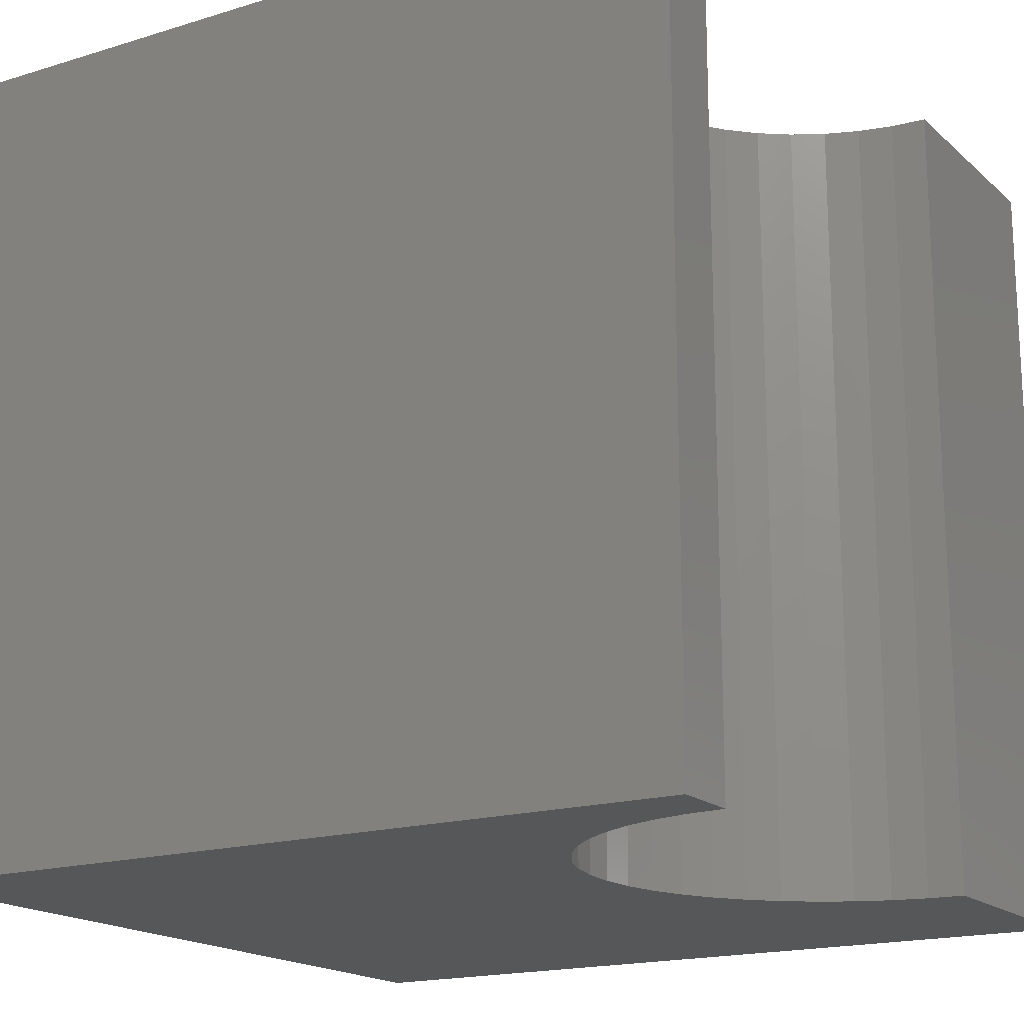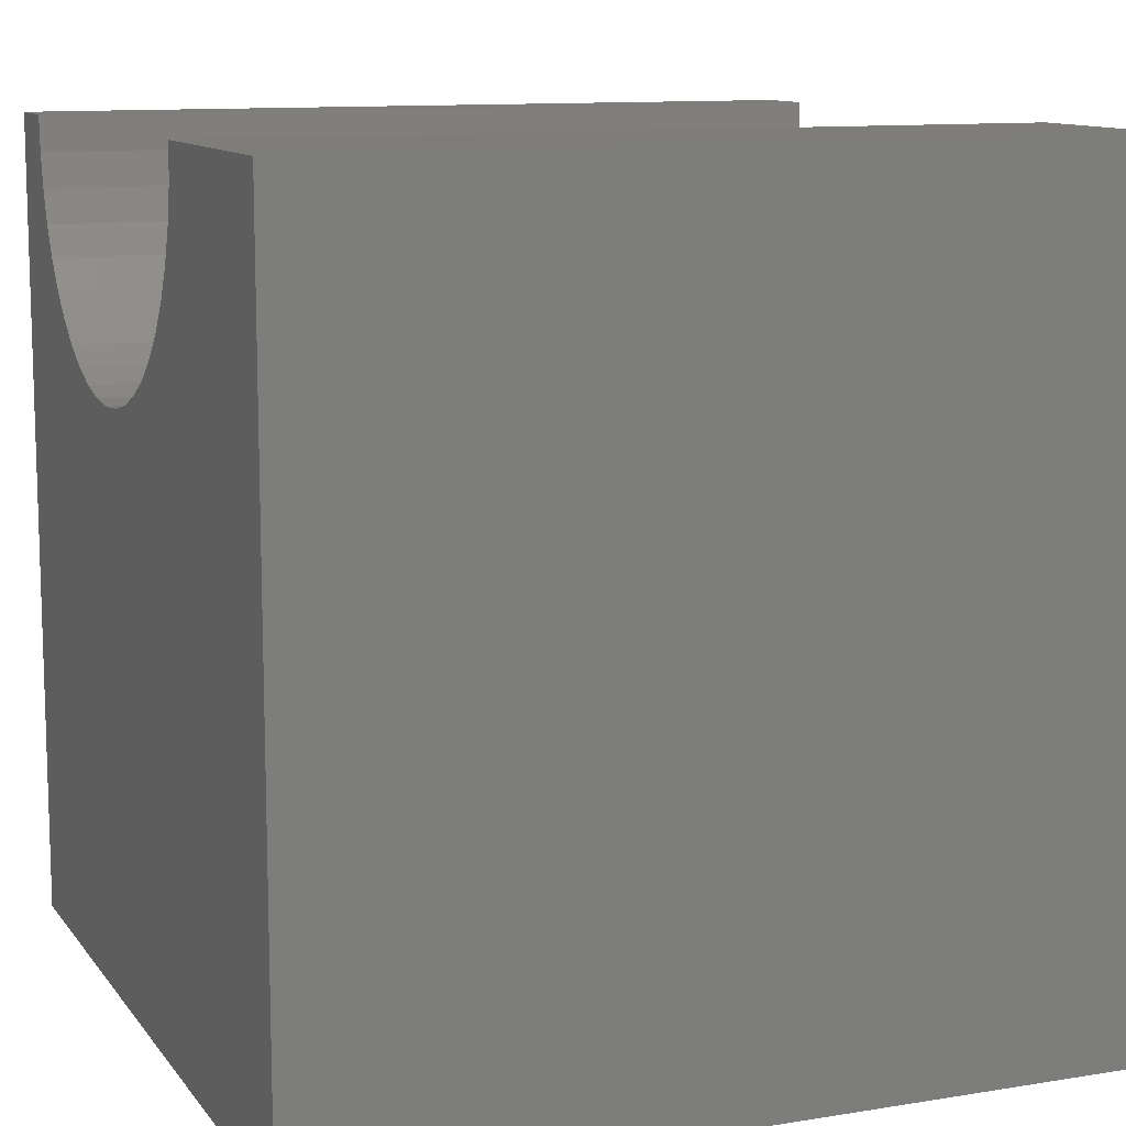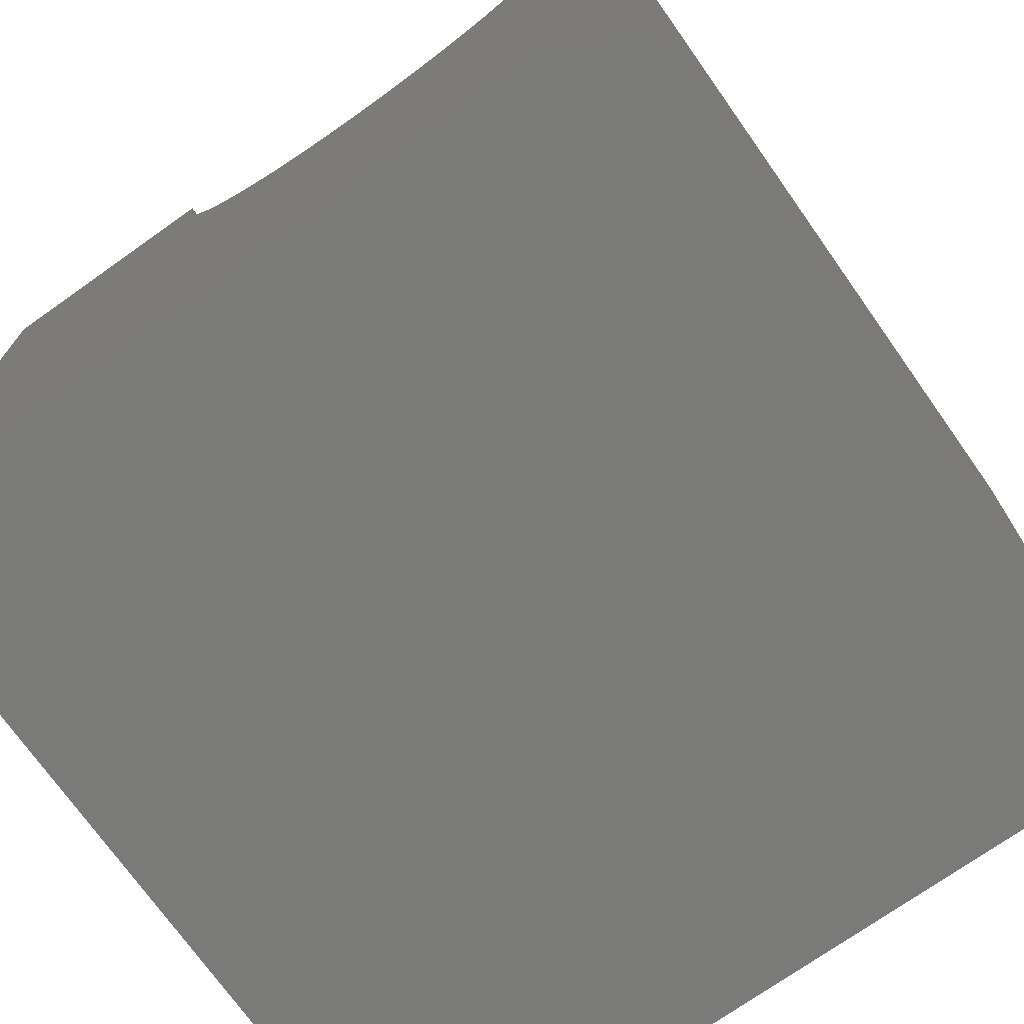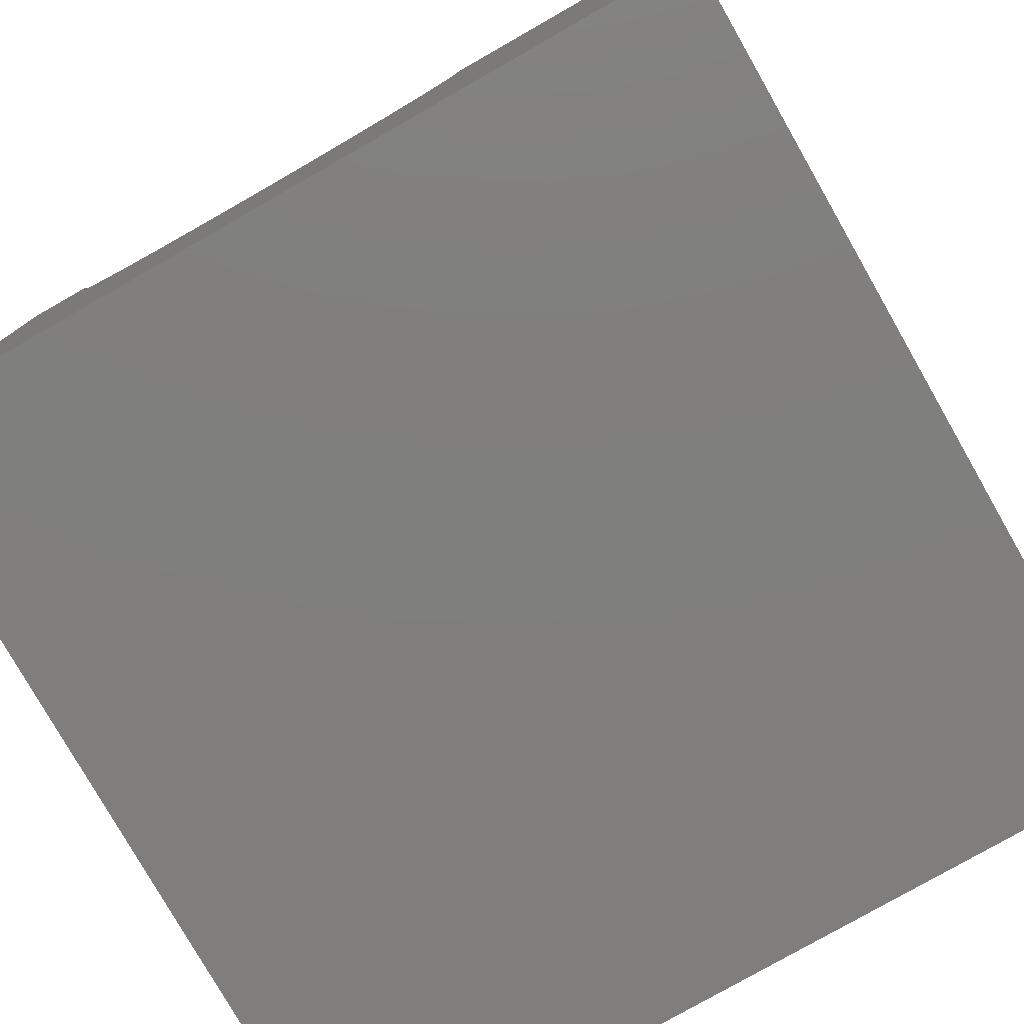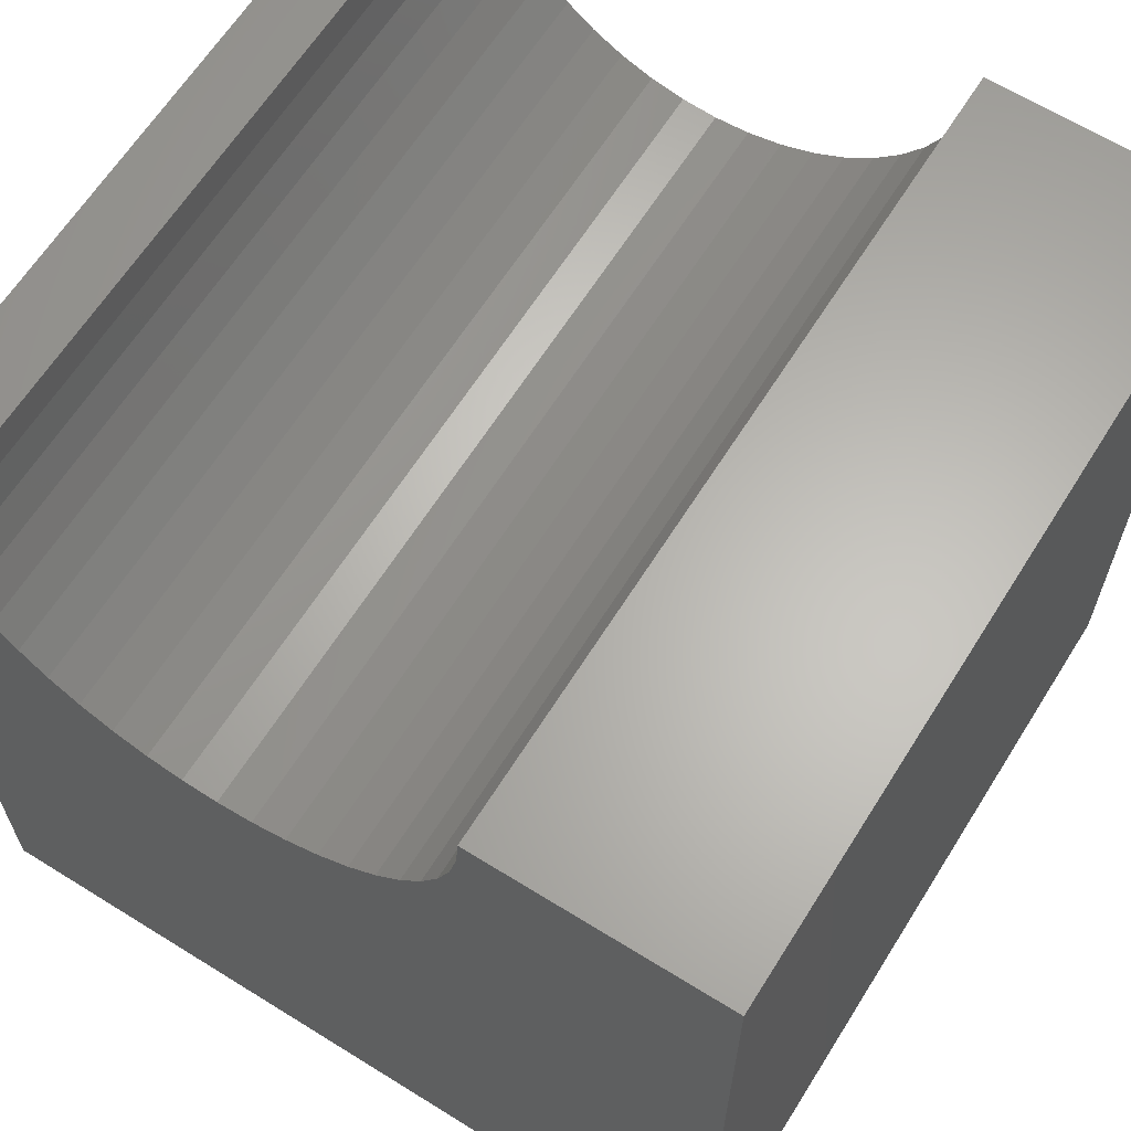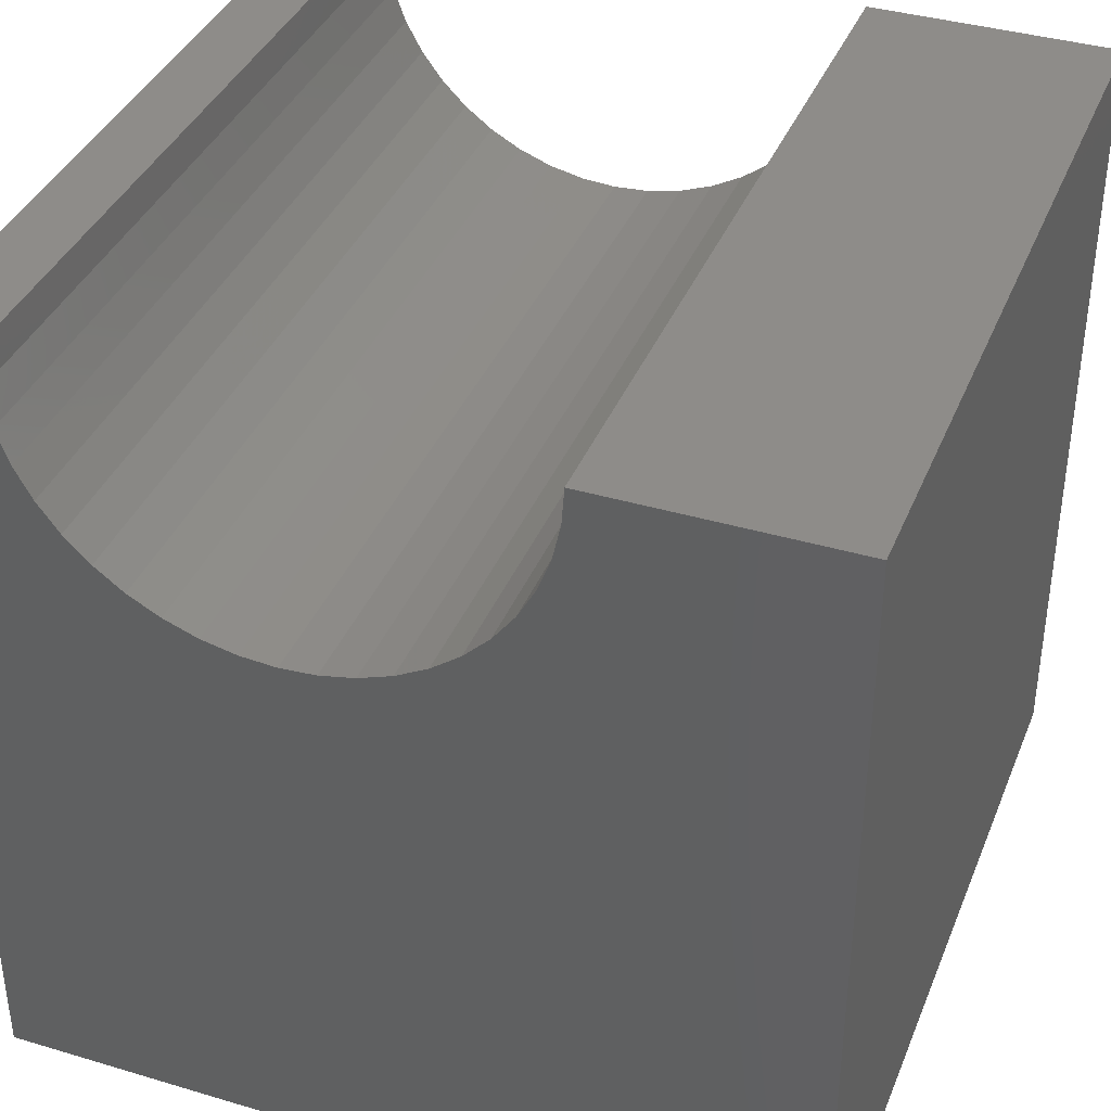
<metadata>
{"format":"stl","ext":"stl","renderer":"f3d","projection":"perspective","resolution":1024,"background":"white","views":[{"elev":-17.5,"azim":-58.6,"up":"+Y"},{"elev":11.2,"azim":68.1,"up":"+Z"},{"elev":-72.9,"azim":-144.7,"up":"+Z"},{"elev":-78.8,"azim":29.7,"up":"+Z"},{"elev":63.9,"azim":32.1,"up":"+Z"},{"elev":38.1,"azim":20.7,"up":"+Z"}]}
</metadata>
<code>
# stl→obj: 54 verts, 104 faces
v 0.8405 10 10
v 0 10 10
v 0.8405 0 10
v 0 0 10
v 0 10 0
v 0 0 0
v 6.977 0 10
v 10 0 10
v 6.977 10 10
v 10 10 10
v 10 10 0
v 10 0 0
v 6.946 10 9.563
v 1.118 10 8.725
v 0.9648 10 9.136
v 0.8717 10 9.563
v 1.328 10 8.341
v 1.59 10 7.991
v 1.899 10 7.681
v 2.25 10 7.419
v 2.634 10 7.209
v 3.044 10 7.056
v 5.918 10 7.681
v 6.228 10 7.991
v 4.773 10 7.056
v 5.183 10 7.209
v 5.568 10 7.419
v 6.49 10 8.341
v 6.7 10 8.725
v 6.853 10 9.136
v 3.472 10 6.963
v 3.909 10 6.932
v 4.345 10 6.963
v 0.8717 0 9.563
v 6.946 0 9.563
v 6.853 0 9.136
v 6.7 0 8.725
v 6.49 0 8.341
v 6.228 0 7.991
v 5.918 0 7.681
v 5.568 0 7.419
v 5.183 0 7.209
v 2.25 0 7.419
v 1.899 0 7.681
v 1.59 0 7.991
v 3.472 0 6.963
v 3.044 0 7.056
v 2.634 0 7.209
v 1.328 0 8.341
v 1.118 0 8.725
v 0.9648 0 9.136
v 4.773 0 7.056
v 4.345 0 6.963
v 3.909 0 6.932
f 1 2 3
f 3 2 4
f 2 5 4
f 4 5 6
f 7 8 9
f 9 8 10
f 11 10 12
f 12 10 8
f 5 11 6
f 6 11 12
f 13 9 10
f 14 5 15
f 15 5 2
f 15 2 16
f 16 2 1
f 14 17 5
f 5 17 18
f 5 18 19
f 19 20 5
f 5 20 21
f 5 21 22
f 11 23 24
f 25 26 11
f 11 26 27
f 11 27 23
f 24 28 11
f 11 28 29
f 11 29 10
f 10 29 30
f 10 30 13
f 22 31 5
f 5 31 32
f 5 32 11
f 11 32 33
f 11 33 25
f 34 3 4
f 7 35 8
f 8 35 36
f 8 36 12
f 36 37 12
f 12 37 38
f 12 38 39
f 39 40 12
f 12 40 41
f 12 41 42
f 43 44 6
f 6 44 45
f 46 47 6
f 6 47 48
f 6 48 43
f 45 49 6
f 6 49 50
f 6 50 4
f 4 50 51
f 4 51 34
f 42 52 12
f 12 52 53
f 12 53 6
f 6 53 54
f 6 54 46
f 7 9 13
f 7 13 35
f 35 13 30
f 35 30 36
f 36 30 29
f 36 29 37
f 37 29 28
f 37 28 38
f 38 28 24
f 38 24 39
f 39 24 23
f 39 23 40
f 40 23 27
f 40 27 41
f 41 27 26
f 41 26 42
f 42 26 25
f 42 25 52
f 52 25 33
f 52 33 53
f 53 33 32
f 53 32 54
f 54 32 31
f 54 31 46
f 46 31 22
f 46 22 47
f 47 22 21
f 47 21 48
f 48 21 20
f 48 20 43
f 43 20 19
f 43 19 44
f 44 19 18
f 44 18 45
f 45 18 17
f 45 17 49
f 49 17 14
f 49 14 50
f 50 14 15
f 50 15 51
f 51 15 16
f 51 16 34
f 34 16 1
f 34 1 3

</code>
